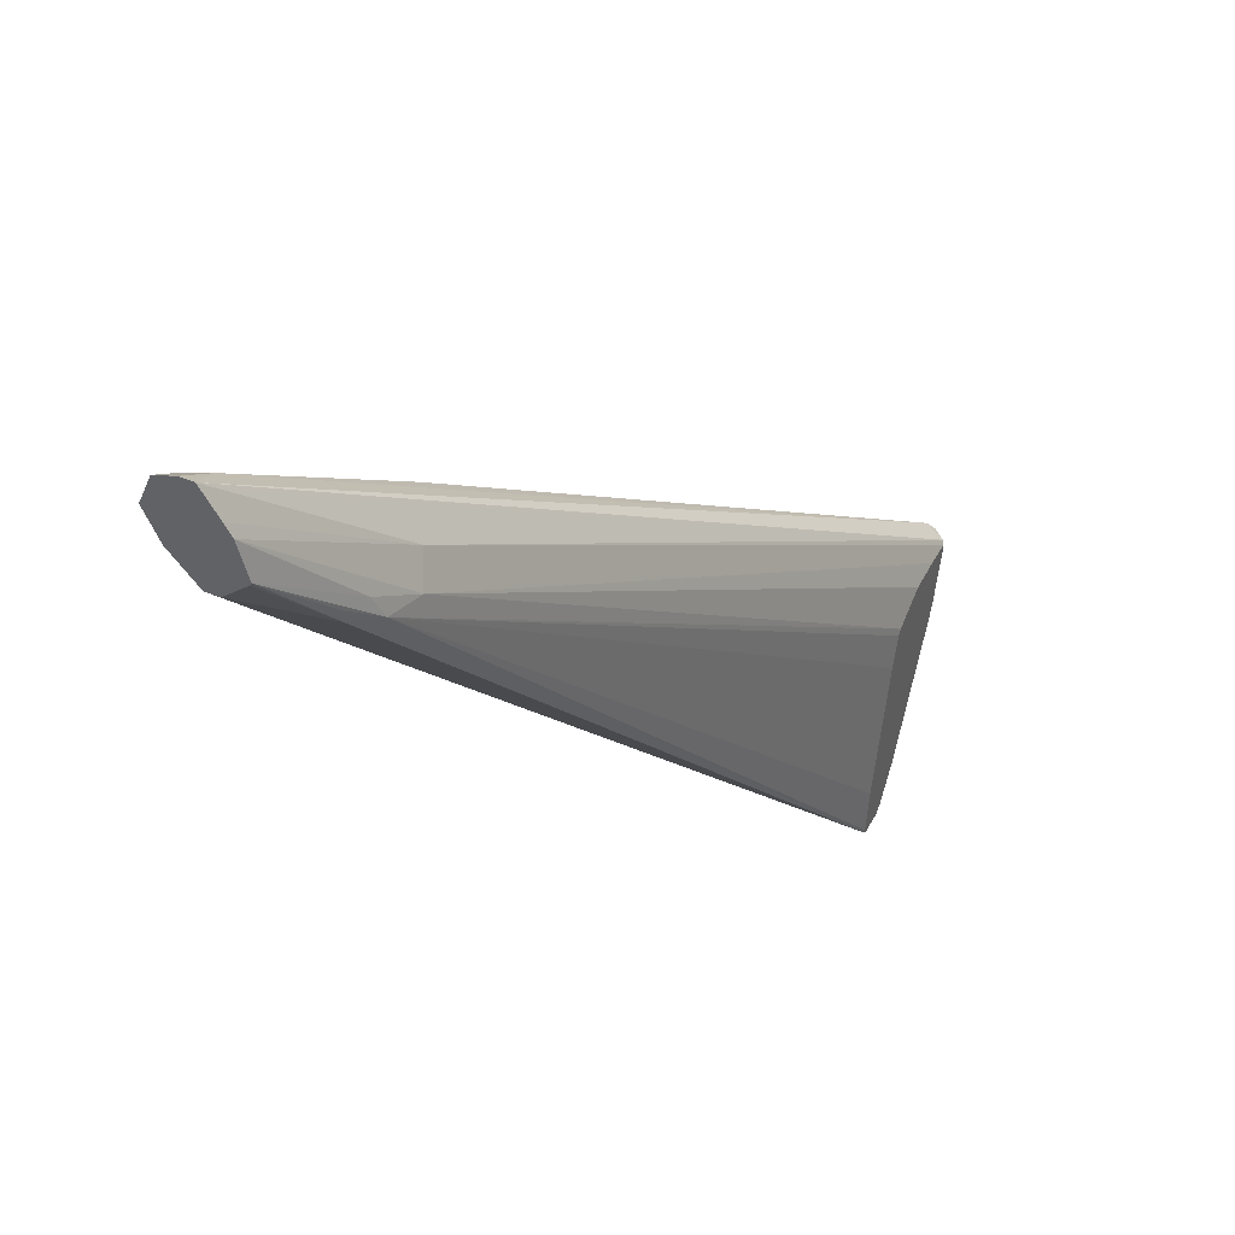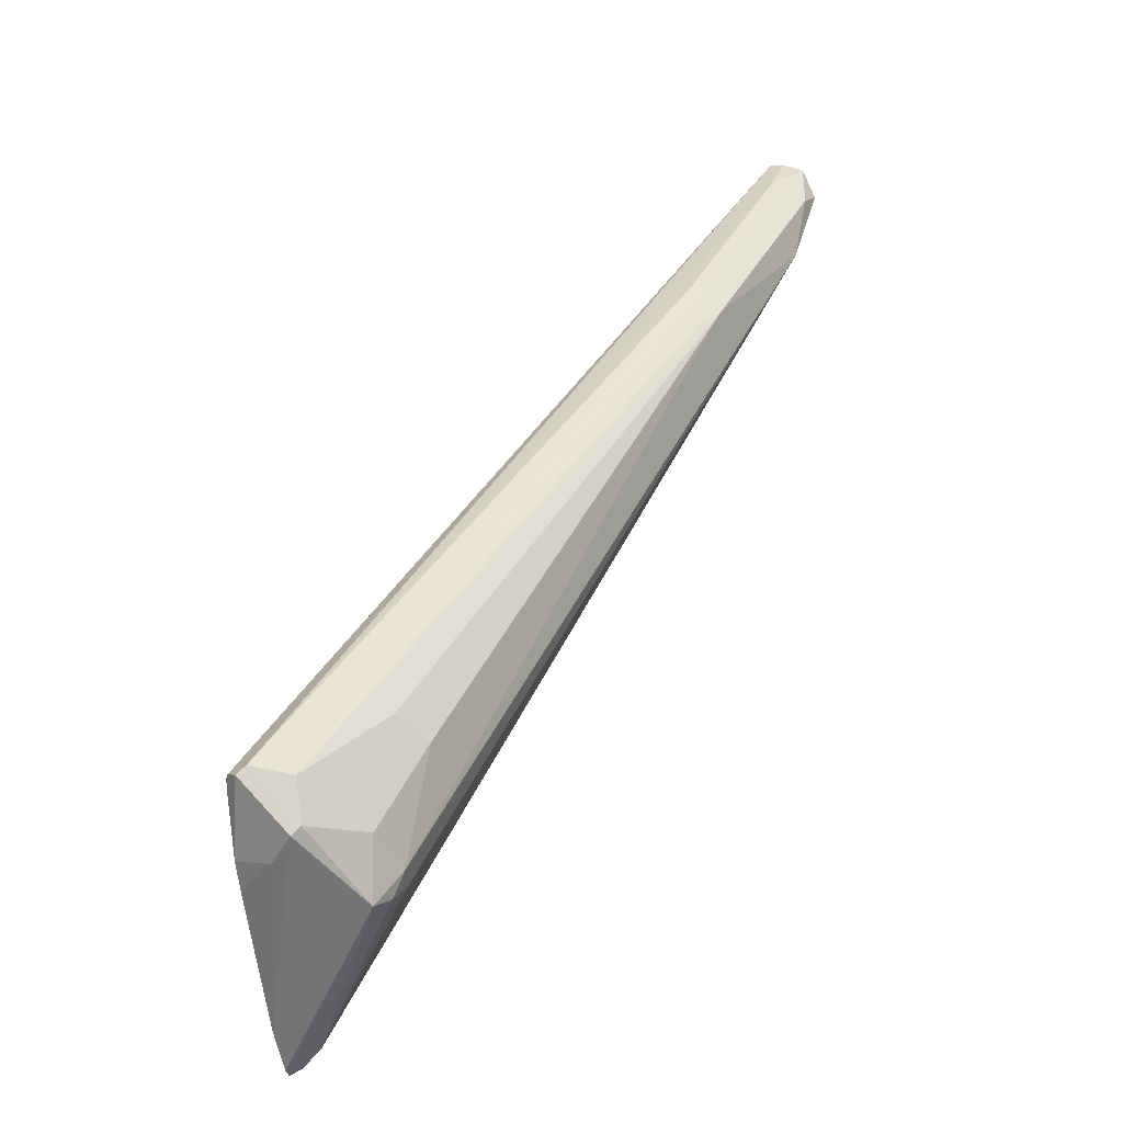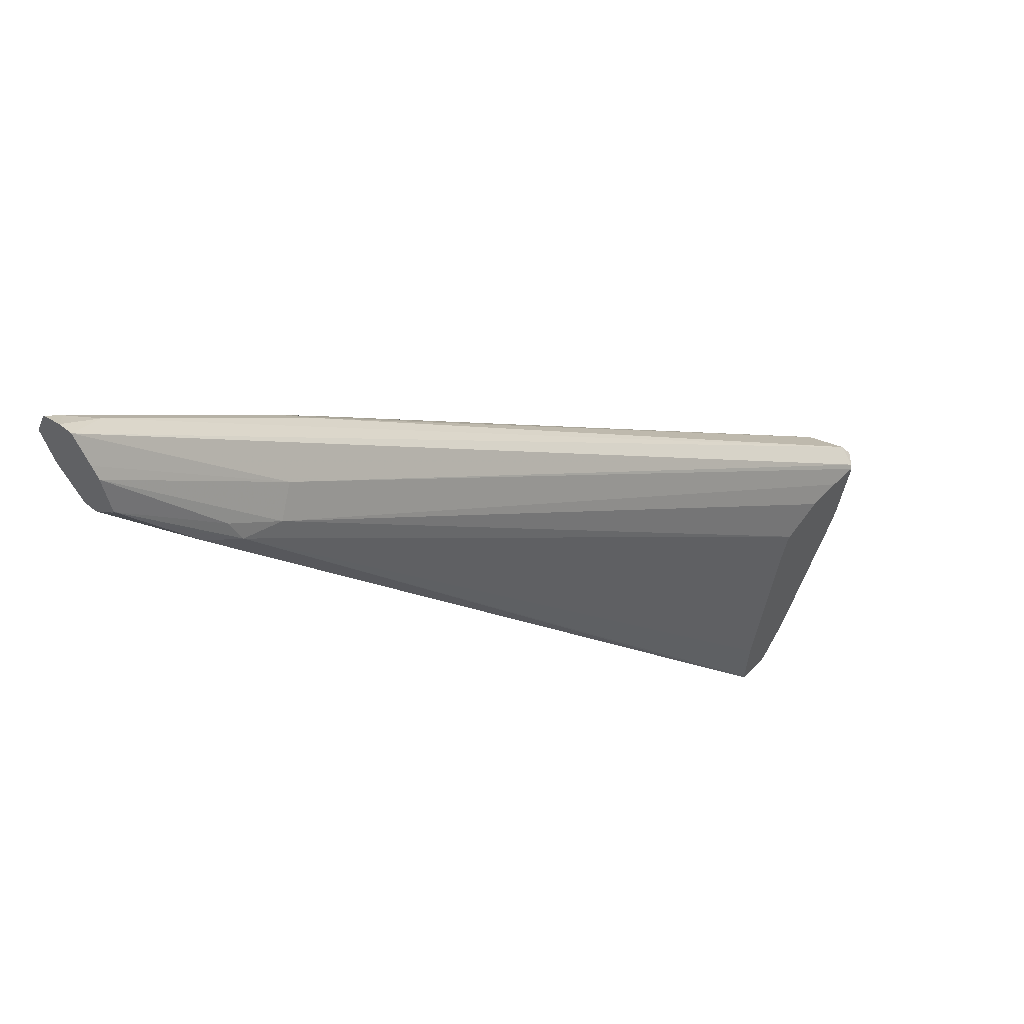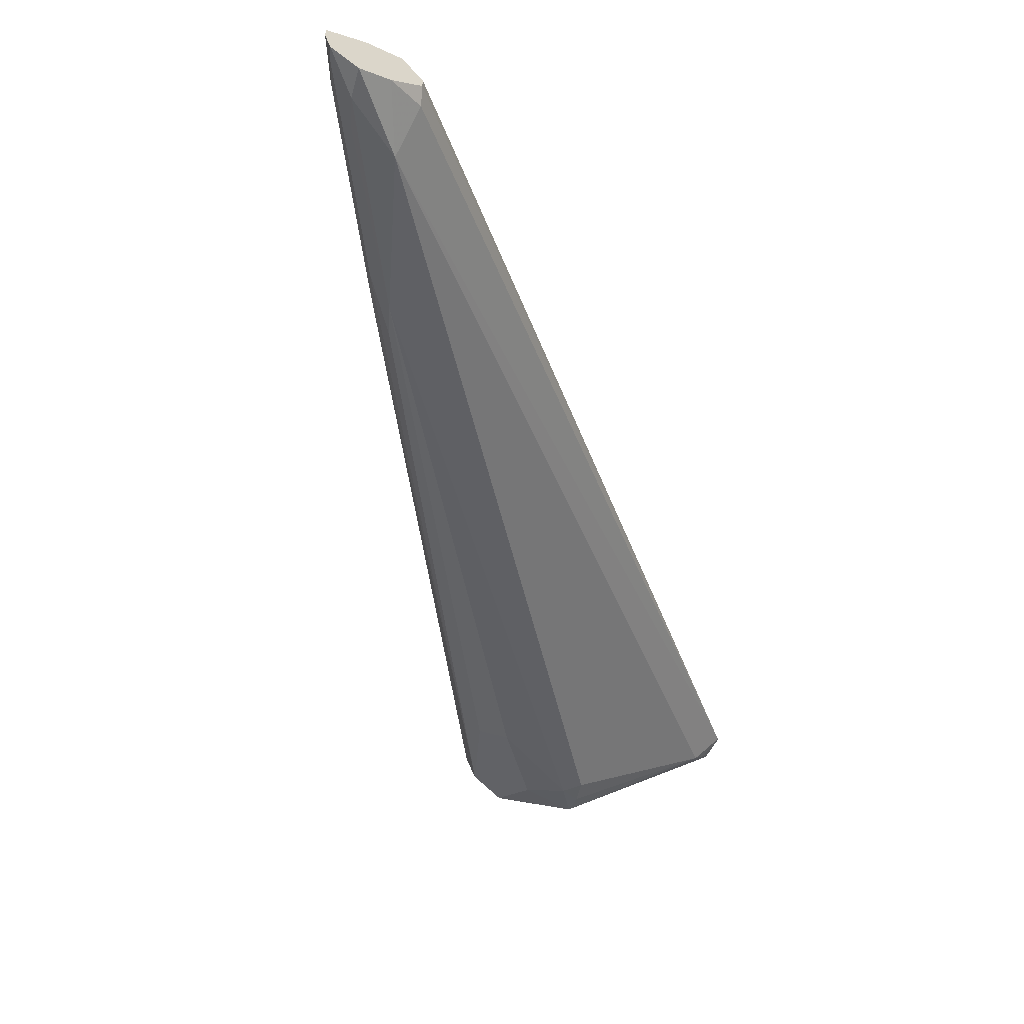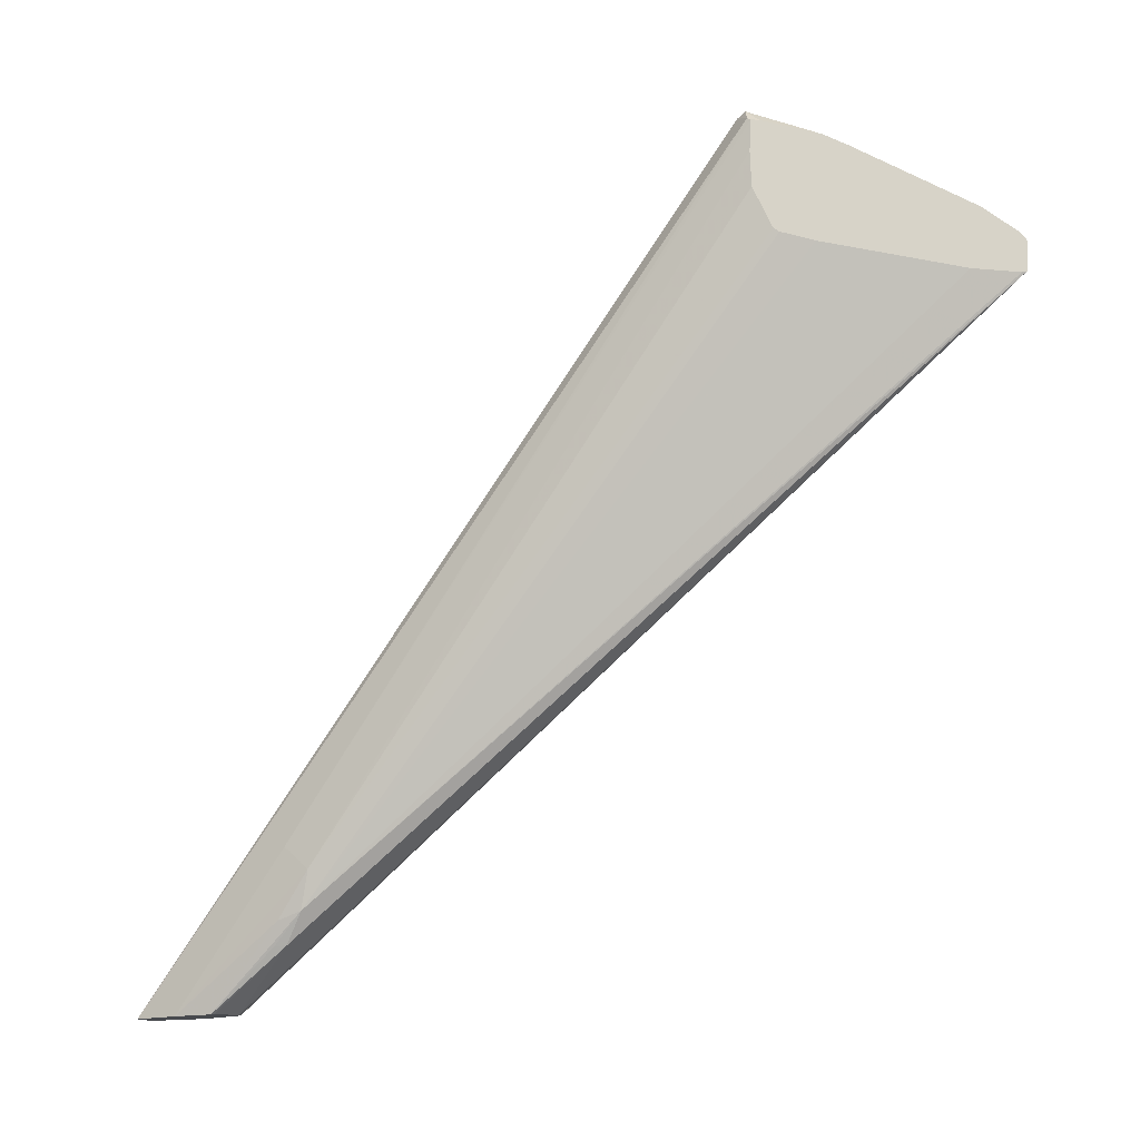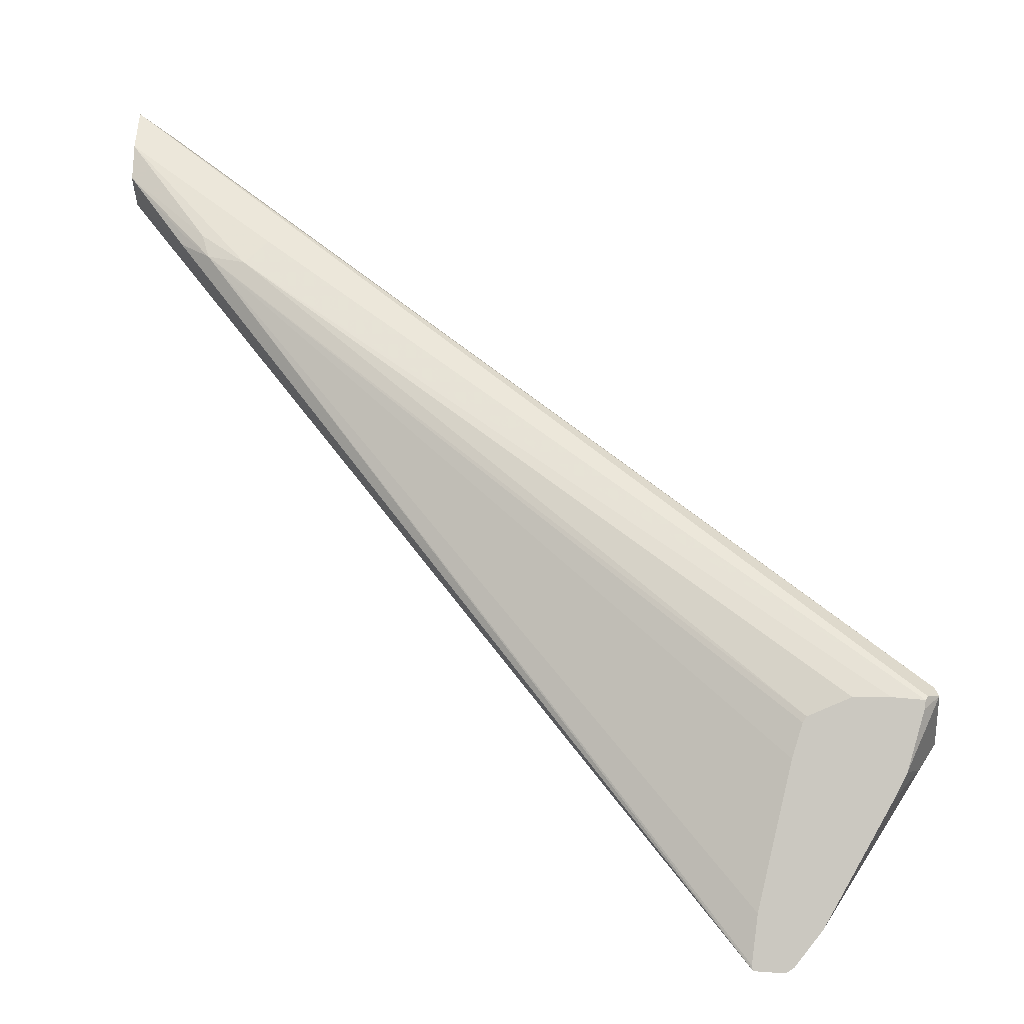
<metadata>
{"format":"obj","ext":"obj","renderer":"f3d","projection":"perspective","resolution":1024,"background":"white","views":[{"elev":44.3,"azim":115.4,"up":"+Z"},{"elev":-2.5,"azim":-73.2,"up":"+Z"},{"elev":54.6,"azim":131.6,"up":"+Z"},{"elev":-59.0,"azim":59.4,"up":"+Y"},{"elev":77.0,"azim":87.9,"up":"+Y"},{"elev":-3.5,"azim":-176.0,"up":"+Z"}]}
</metadata>
<code>
v -0.4914 -0.3215 0.1745
v -0.4899 -0.3246 0.1776
v -0.4868 -0.3169 0.1745
v -0.4858 -0.316 0.1733
v -0.4855 -0.316 0.17
v -0.479 -0.316 0.147
v -0.4914 -0.3399 0.1562
v -0.4899 -0.3429 0.1592
v -0.4868 -0.3399 0.1745
v -0.2572 -0.4065 0.3536
v -0.1837 -0.4248 0.4087
v -0.169 -0.4207 0.4188
v -0.1745 -0.4179 0.4133
v -0.1929 -0.4088 0.395
v -0.2297 -0.3904 0.3582
v -0.4735 -0.316 0.1743
v -0.2205 -0.3858 0.349
v -0.4845 -0.3307 0.147
v -0.4741 -0.316 0.1372
v -0.4483 -0.316 0.09007
v -0.4685 -0.3582 0.1332
v -0.4685 -0.3582 0.1562
v -0.4776 -0.3491 0.1654
v -0.4501 -0.3582 0.1929
v -0.2542 -0.4195 0.346
v -0.2664 -0.4133 0.3398
v -0.248 -0.4133 0.3582
v -0.1745 -0.4317 0.4133
v -0.169 -0.4262 0.4188
v -0.169 -0.4138 0.4078
v -0.169 -0.4109 0.4029
v -0.4593 -0.316 0.1743
v -0.2021 -0.3919 0.3613
v -0.2052 -0.3889 0.3521
v -0.4427 -0.316 0.1672
v -0.4375 -0.316 0.07613
v -0.4345 -0.316 0.074
v -0.4317 -0.3215 0.07808
v -0.4317 -0.3261 0.08268
v -0.4593 -0.3613 0.1347
v -0.4562 -0.3644 0.1439
v -0.4409 -0.3674 0.1837
v -0.4531 -0.3613 0.1776
v -0.1929 -0.4363 0.3766
v -0.1807 -0.4378 0.4011
v -0.1929 -0.4317 0.395
v -0.169 -0.4345 0.4161
v -0.169 -0.4071 0.3887
v -0.1929 -0.395 0.3628
v -0.1929 -0.395 0.3582
v -0.4224 -0.316 0.07494
v -0.4221 -0.316 0.0768
v -0.4244 -0.316 0.09557
v -0.4372 -0.316 0.1518
v -0.4412 -0.316 0.165
v -0.4235 -0.316 0.07467
v -0.4501 -0.3628 0.1378
v -0.1745 -0.4271 0.3766
v -0.169 -0.4339 0.3917
v -0.169 -0.4396 0.4043
v -0.169 -0.4078 0.3876
v -0.169 -0.4175 0.3793
v -0.169 -0.423 0.3793
f 22 43 23
f 23 43 24
f 24 43 42
f 24 42 25
f 25 44 45
f 25 27 26
f 25 46 27
f 25 42 41
f 25 41 44
f 27 46 28
f 22 42 43
f 28 46 47
f 25 45 46
f 16 17 32
f 21 36 37
f 21 41 22
f 21 40 41
f 21 39 40
f 21 38 39
f 21 37 38
f 20 36 21
f 18 19 20
f 17 35 32
f 17 34 35
f 17 33 34
f 17 31 33
f 28 47 29
f 22 41 42
f 31 48 33
f 41 57 44
f 34 49 50
f 15 31 17
f 58 63 59
f 51 62 63
f 51 63 58
f 50 62 51
f 50 61 62
f 48 50 49
f 48 61 50
f 45 47 46
f 45 60 47
f 44 51 58
f 44 60 45
f 44 59 60
f 44 58 59
f 40 57 41
f 39 44 57
f 39 51 44
f 39 57 40
f 38 51 39
f 38 56 51
f 37 56 38
f 34 55 35
f 34 54 55
f 34 53 54
f 34 52 53
f 34 51 52
f 34 50 51
f 34 48 49
f 15 30 31
f 33 48 34
f 13 30 15
f 4 20 19
f 4 36 20
f 4 37 36
f 4 56 37
f 4 51 56
f 4 52 51
f 4 53 52
f 4 54 53
f 4 55 54
f 4 35 55
f 4 32 35
f 4 16 32
f 3 15 4
f 3 14 15
f 3 13 14
f 3 12 13
f 2 12 3
f 2 11 12
f 2 10 11
f 2 9 10
f 2 8 9
f 1 7 8
f 1 6 7
f 1 5 6
f 1 4 5
f 1 3 4
f 1 2 3
f 4 19 6
f 13 15 14
f 1 8 2
f 4 15 17
f 4 6 5
f 12 30 13
f 12 31 30
f 12 48 31
f 12 62 61
f 12 63 62
f 12 59 63
f 12 60 59
f 12 47 60
f 12 29 47
f 11 27 28
f 11 29 12
f 11 28 29
f 10 27 11
f 12 61 48
f 9 26 27
f 9 27 10
f 6 18 7
f 6 19 18
f 7 20 21
f 7 21 8
f 7 18 20
f 4 17 16
f 8 22 23
f 8 23 9
f 9 23 24
f 9 24 25
f 8 21 22
f 9 25 26

</code>
